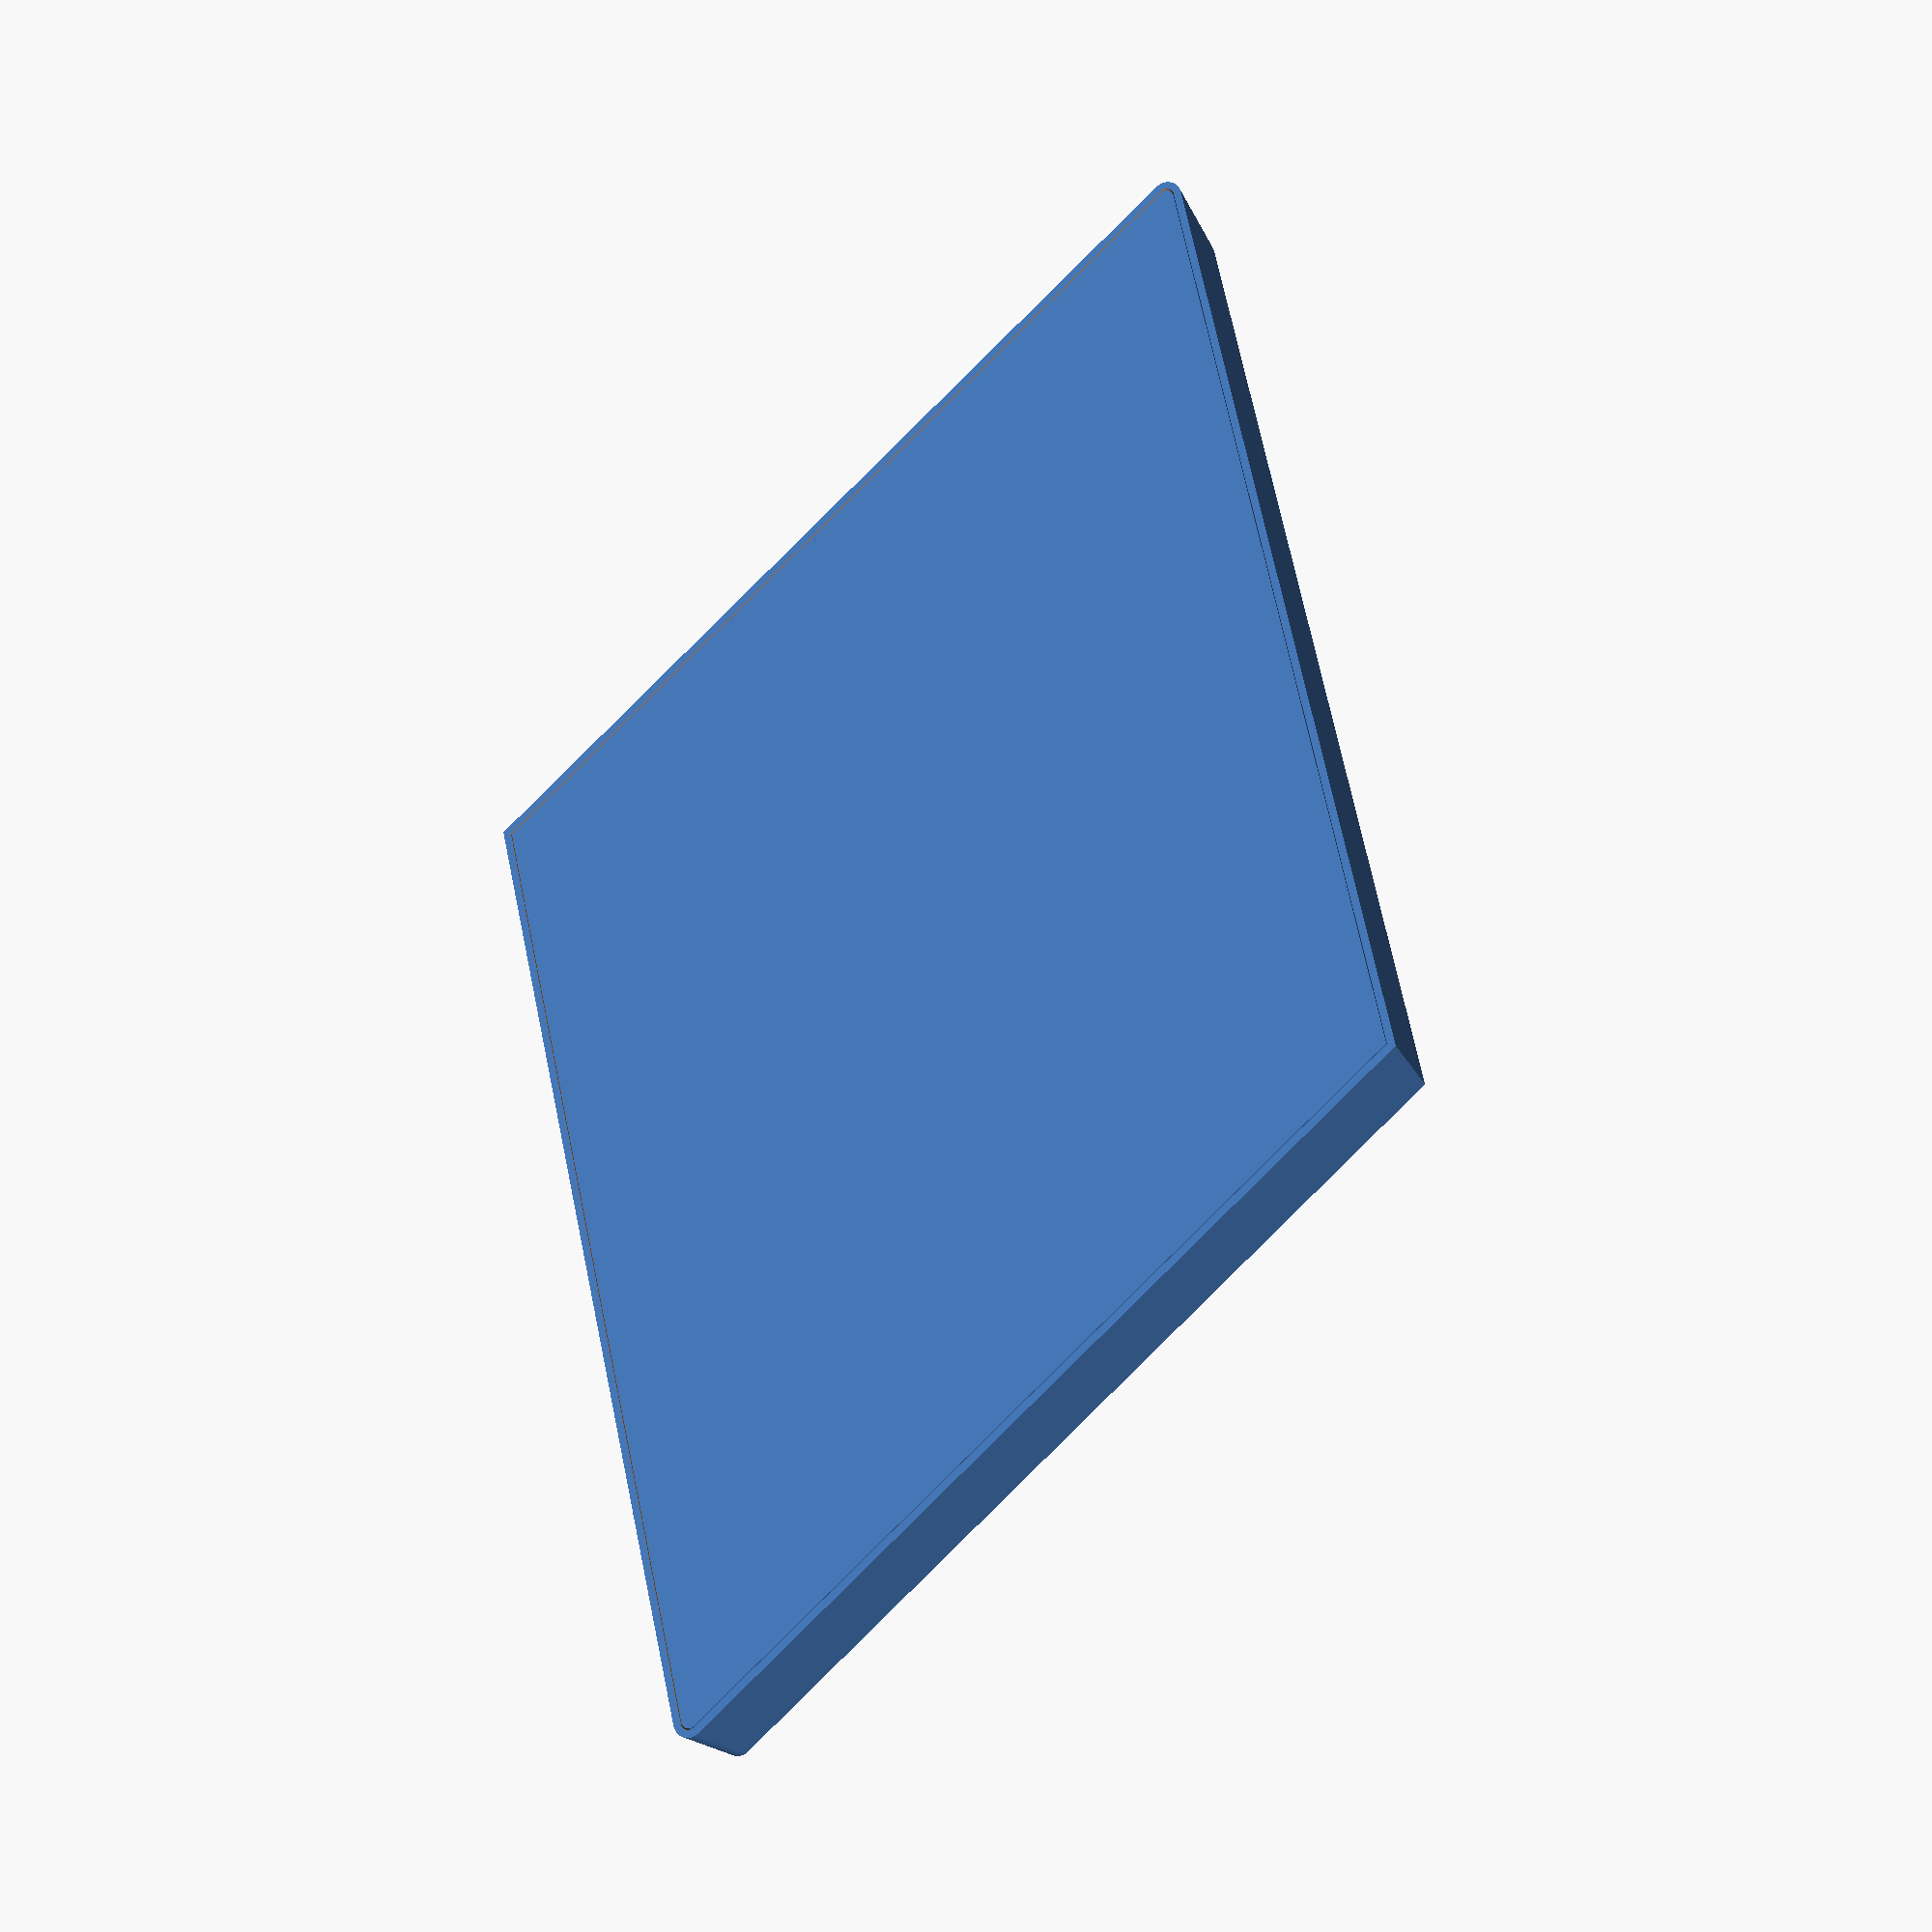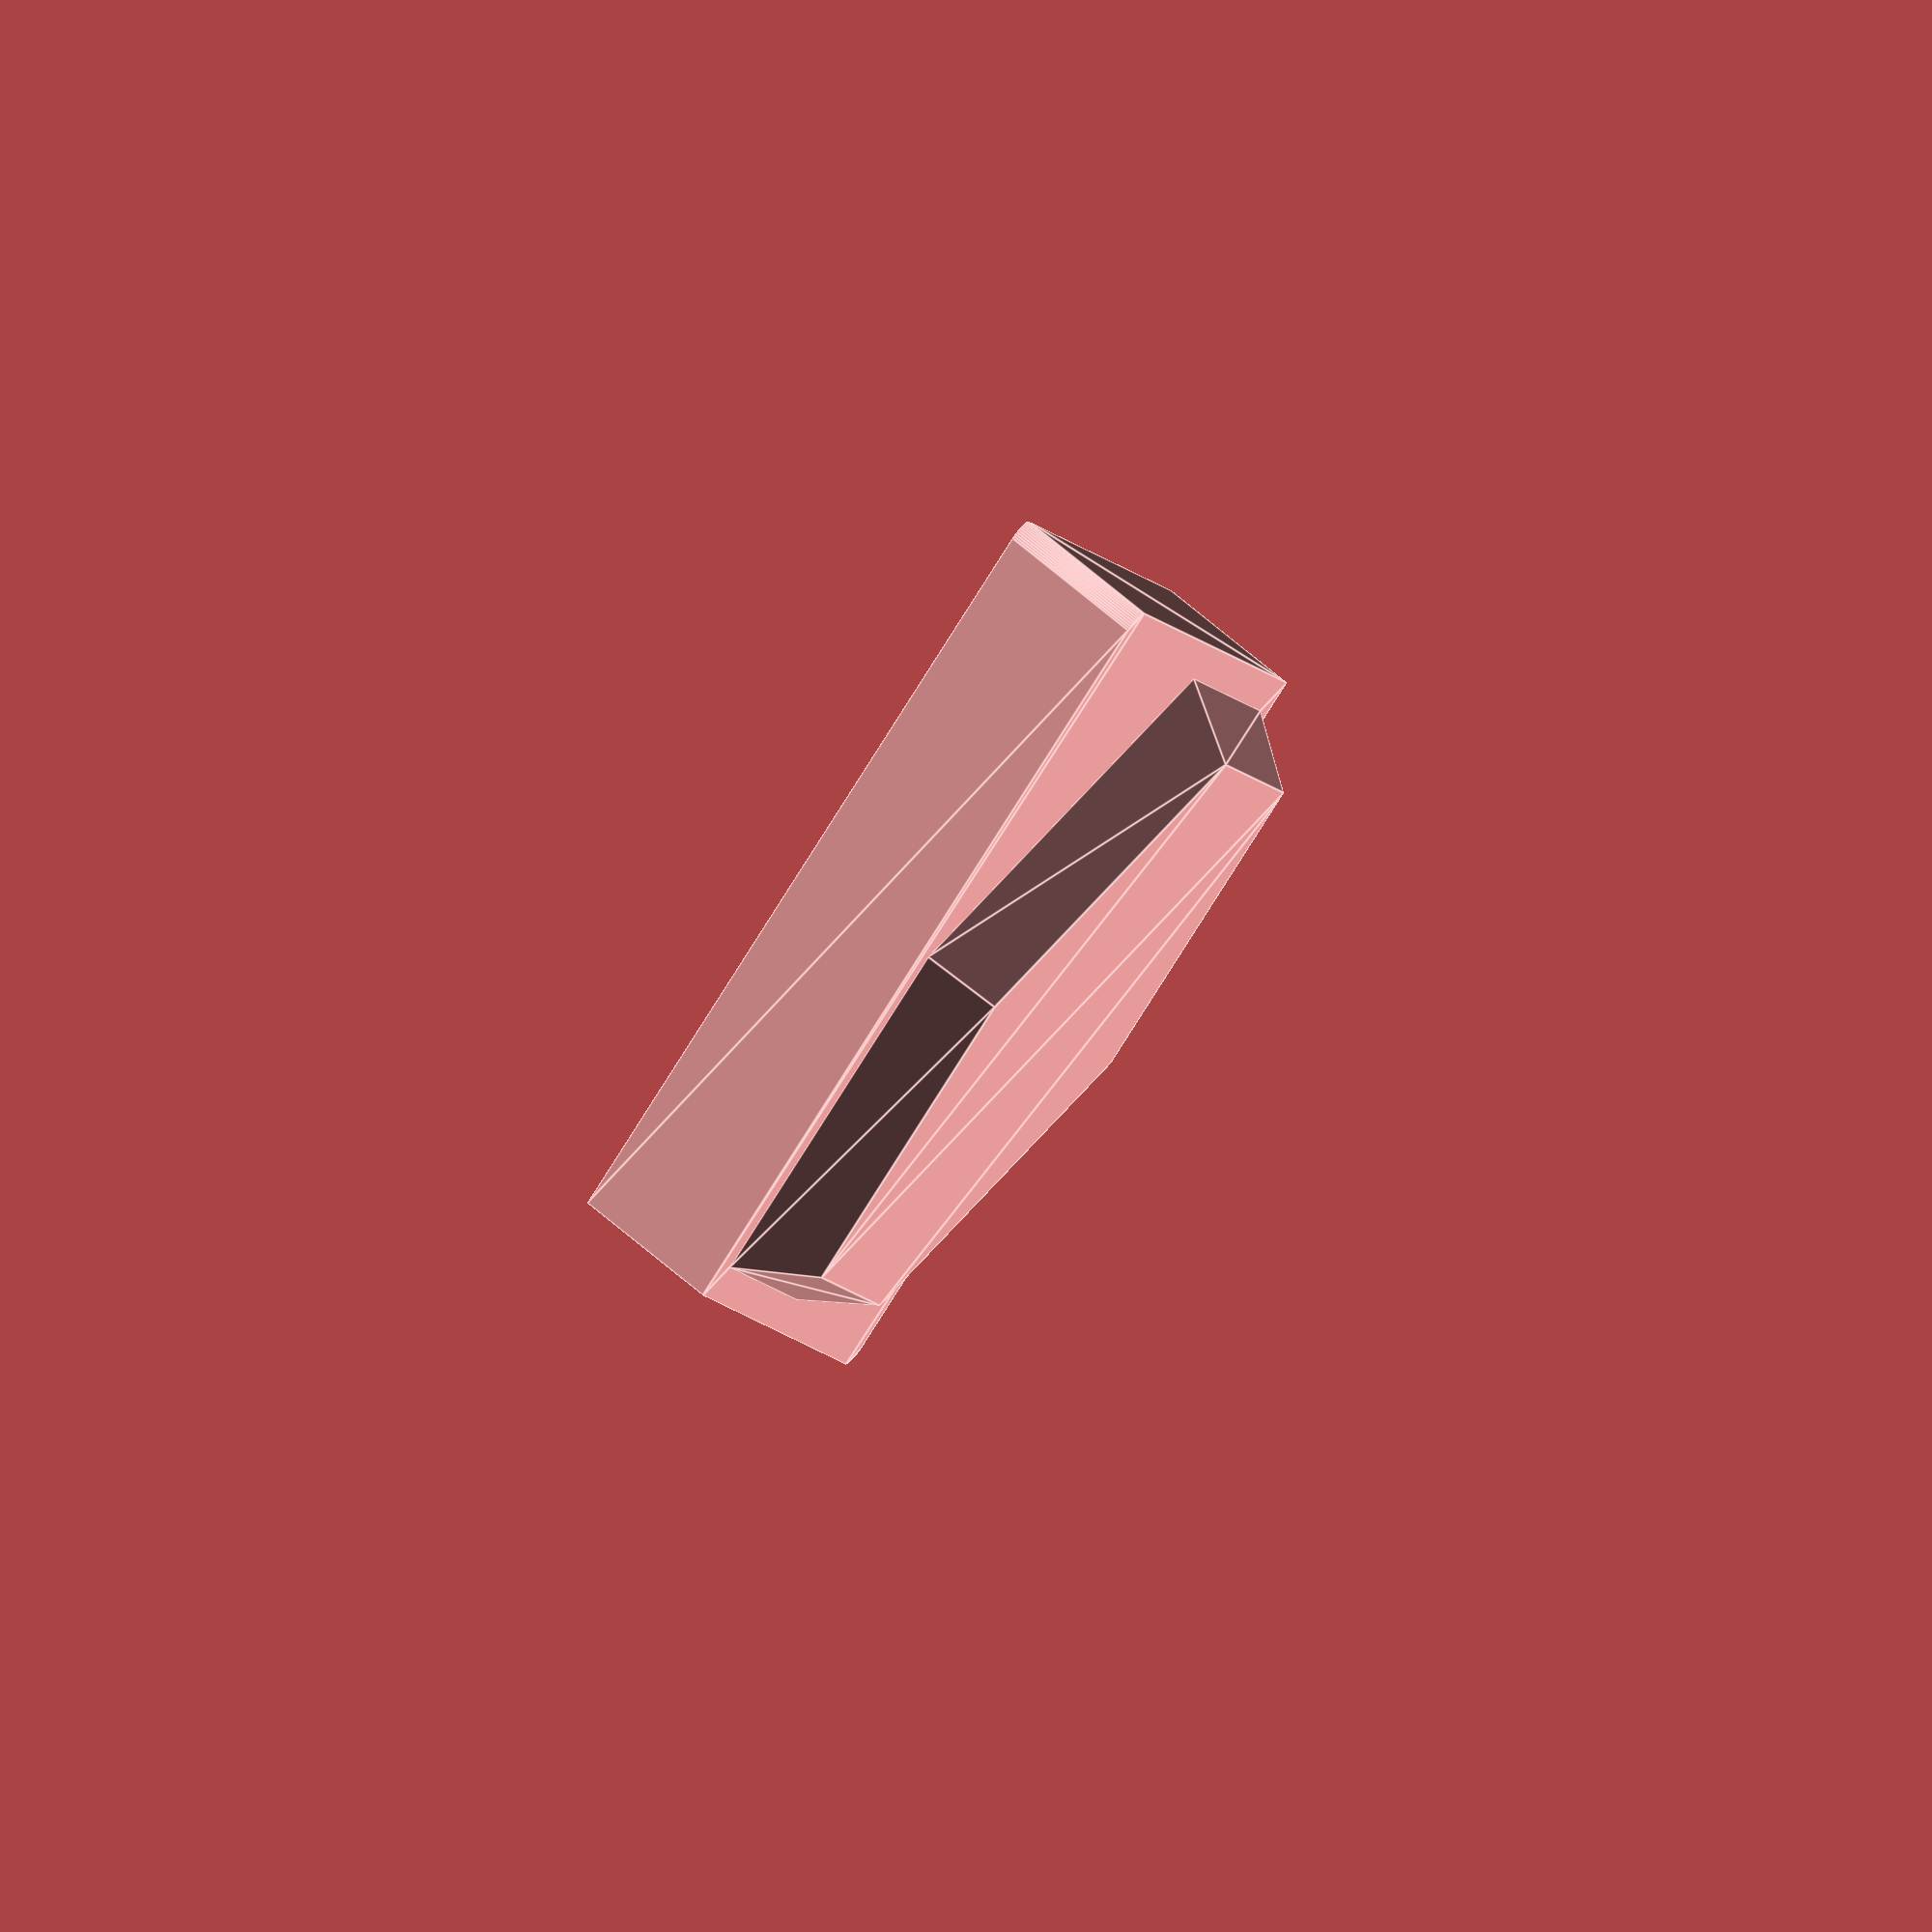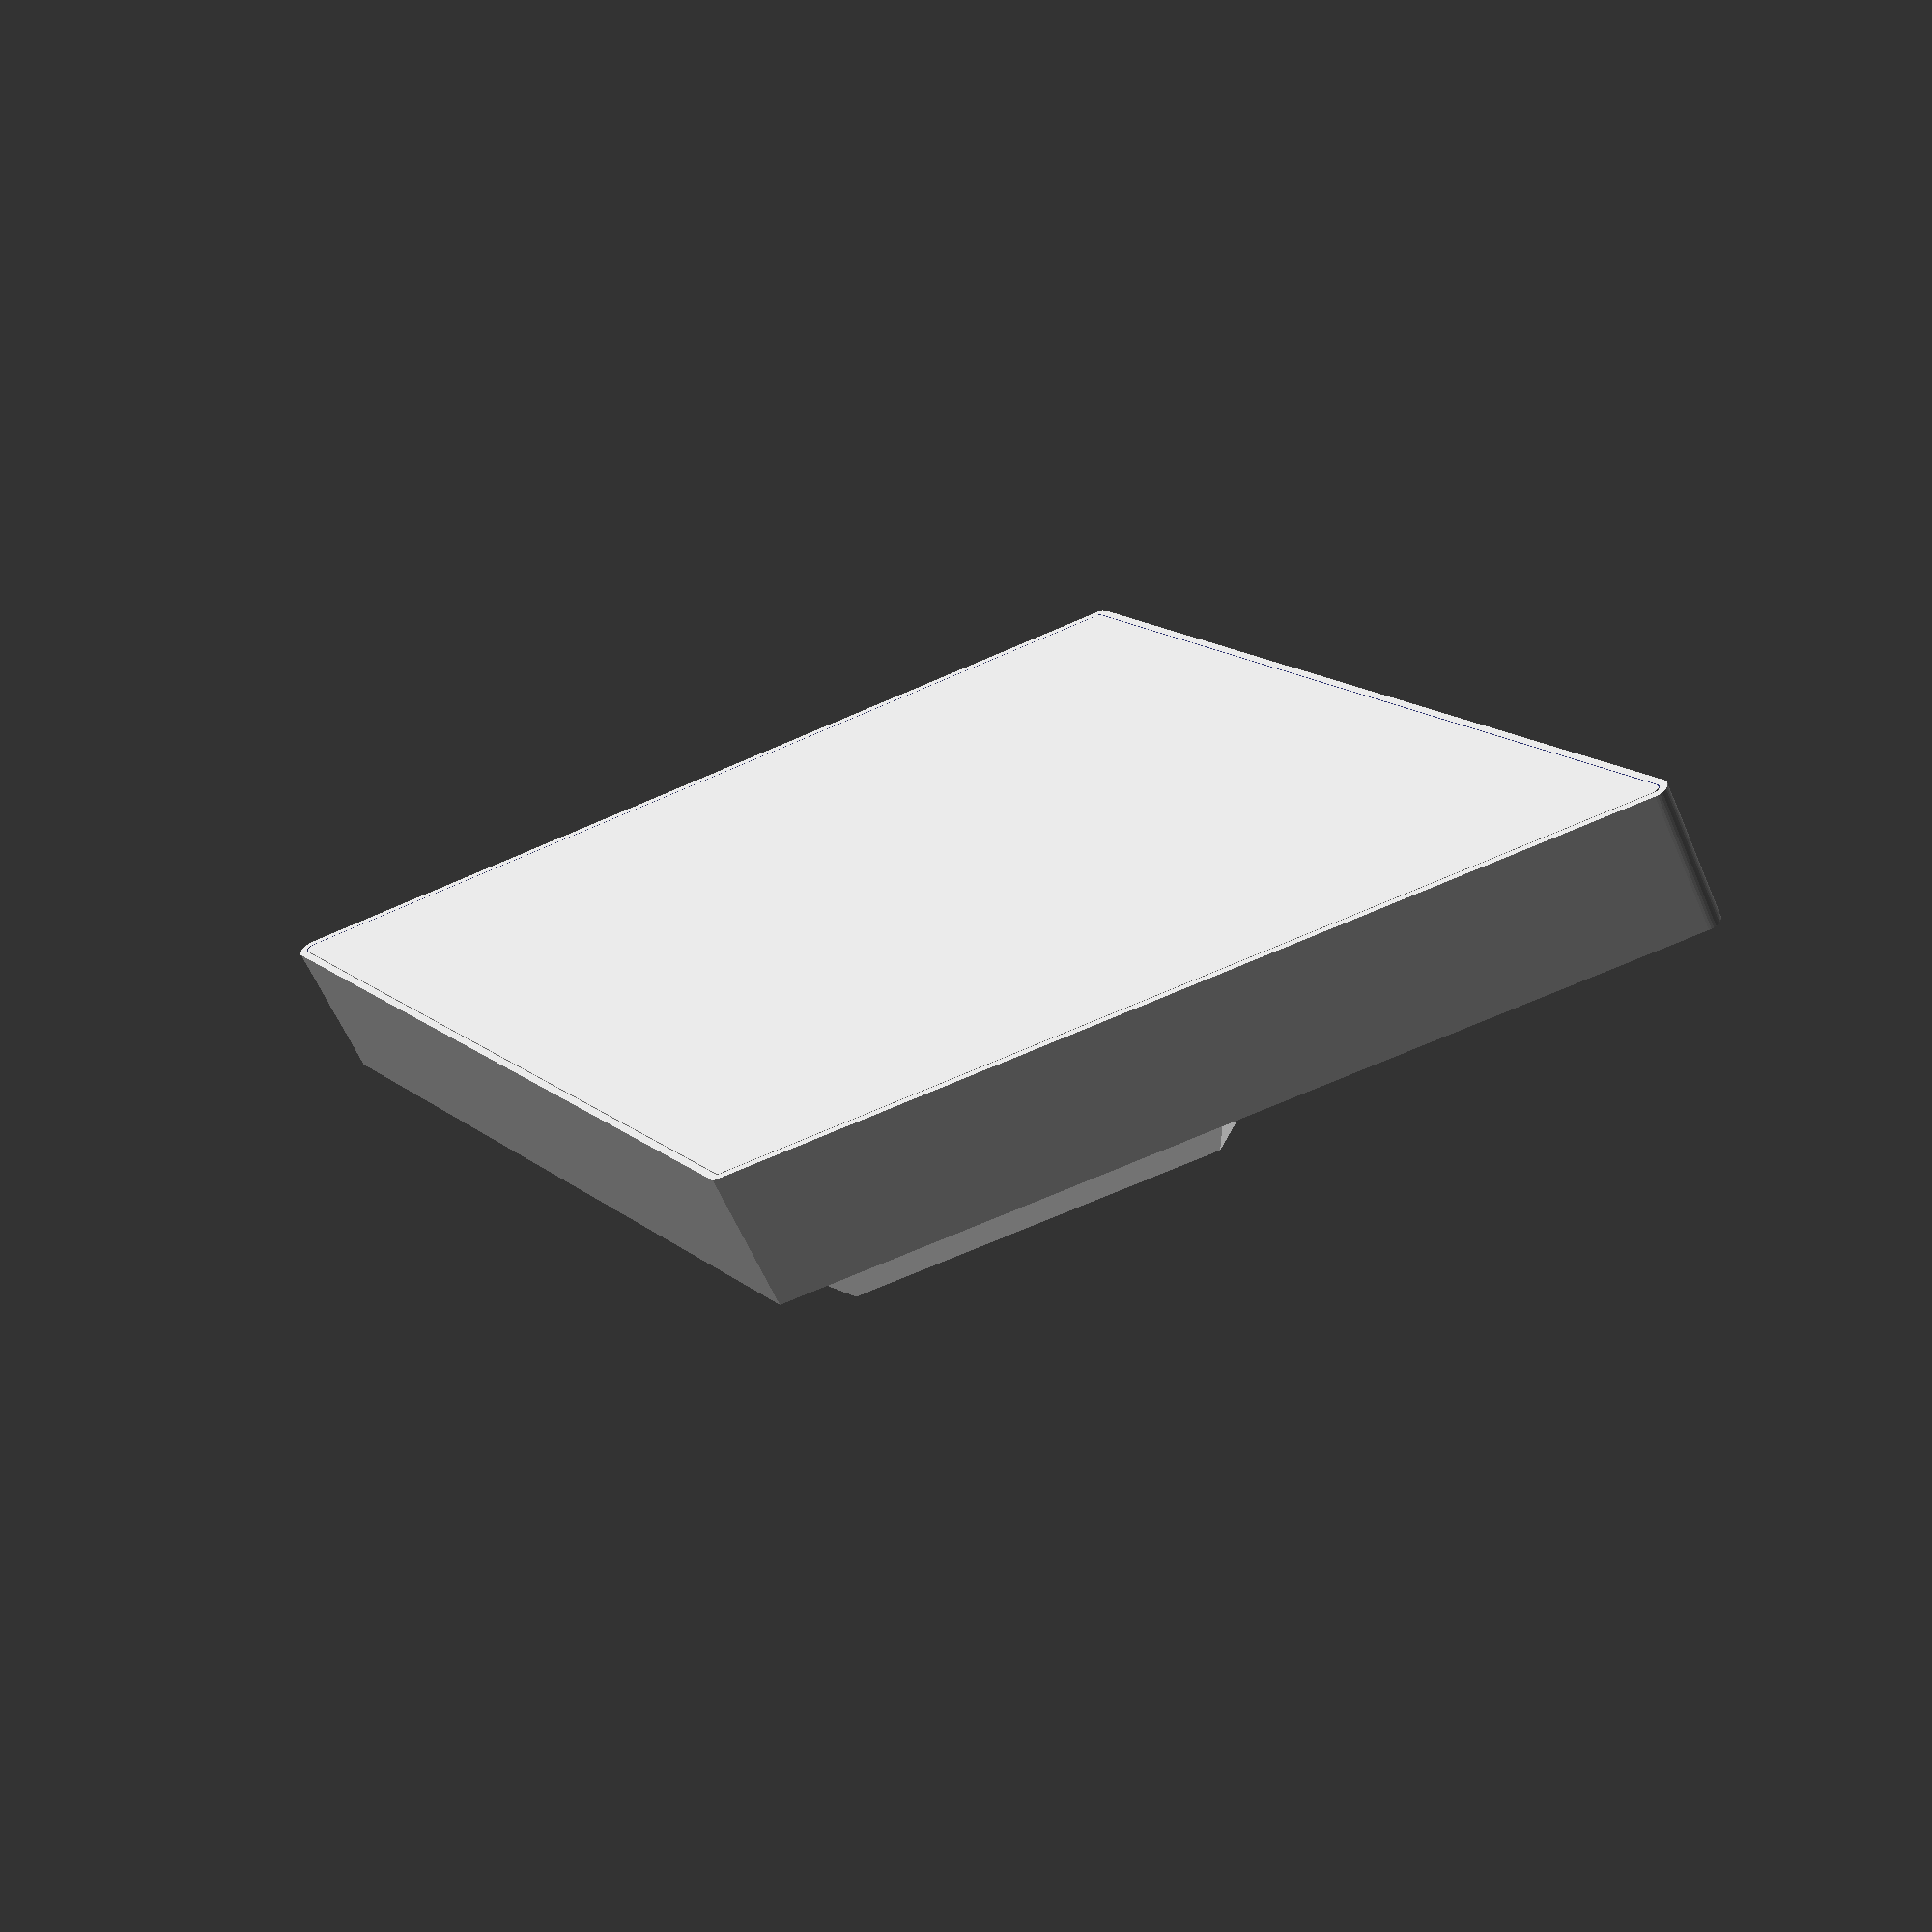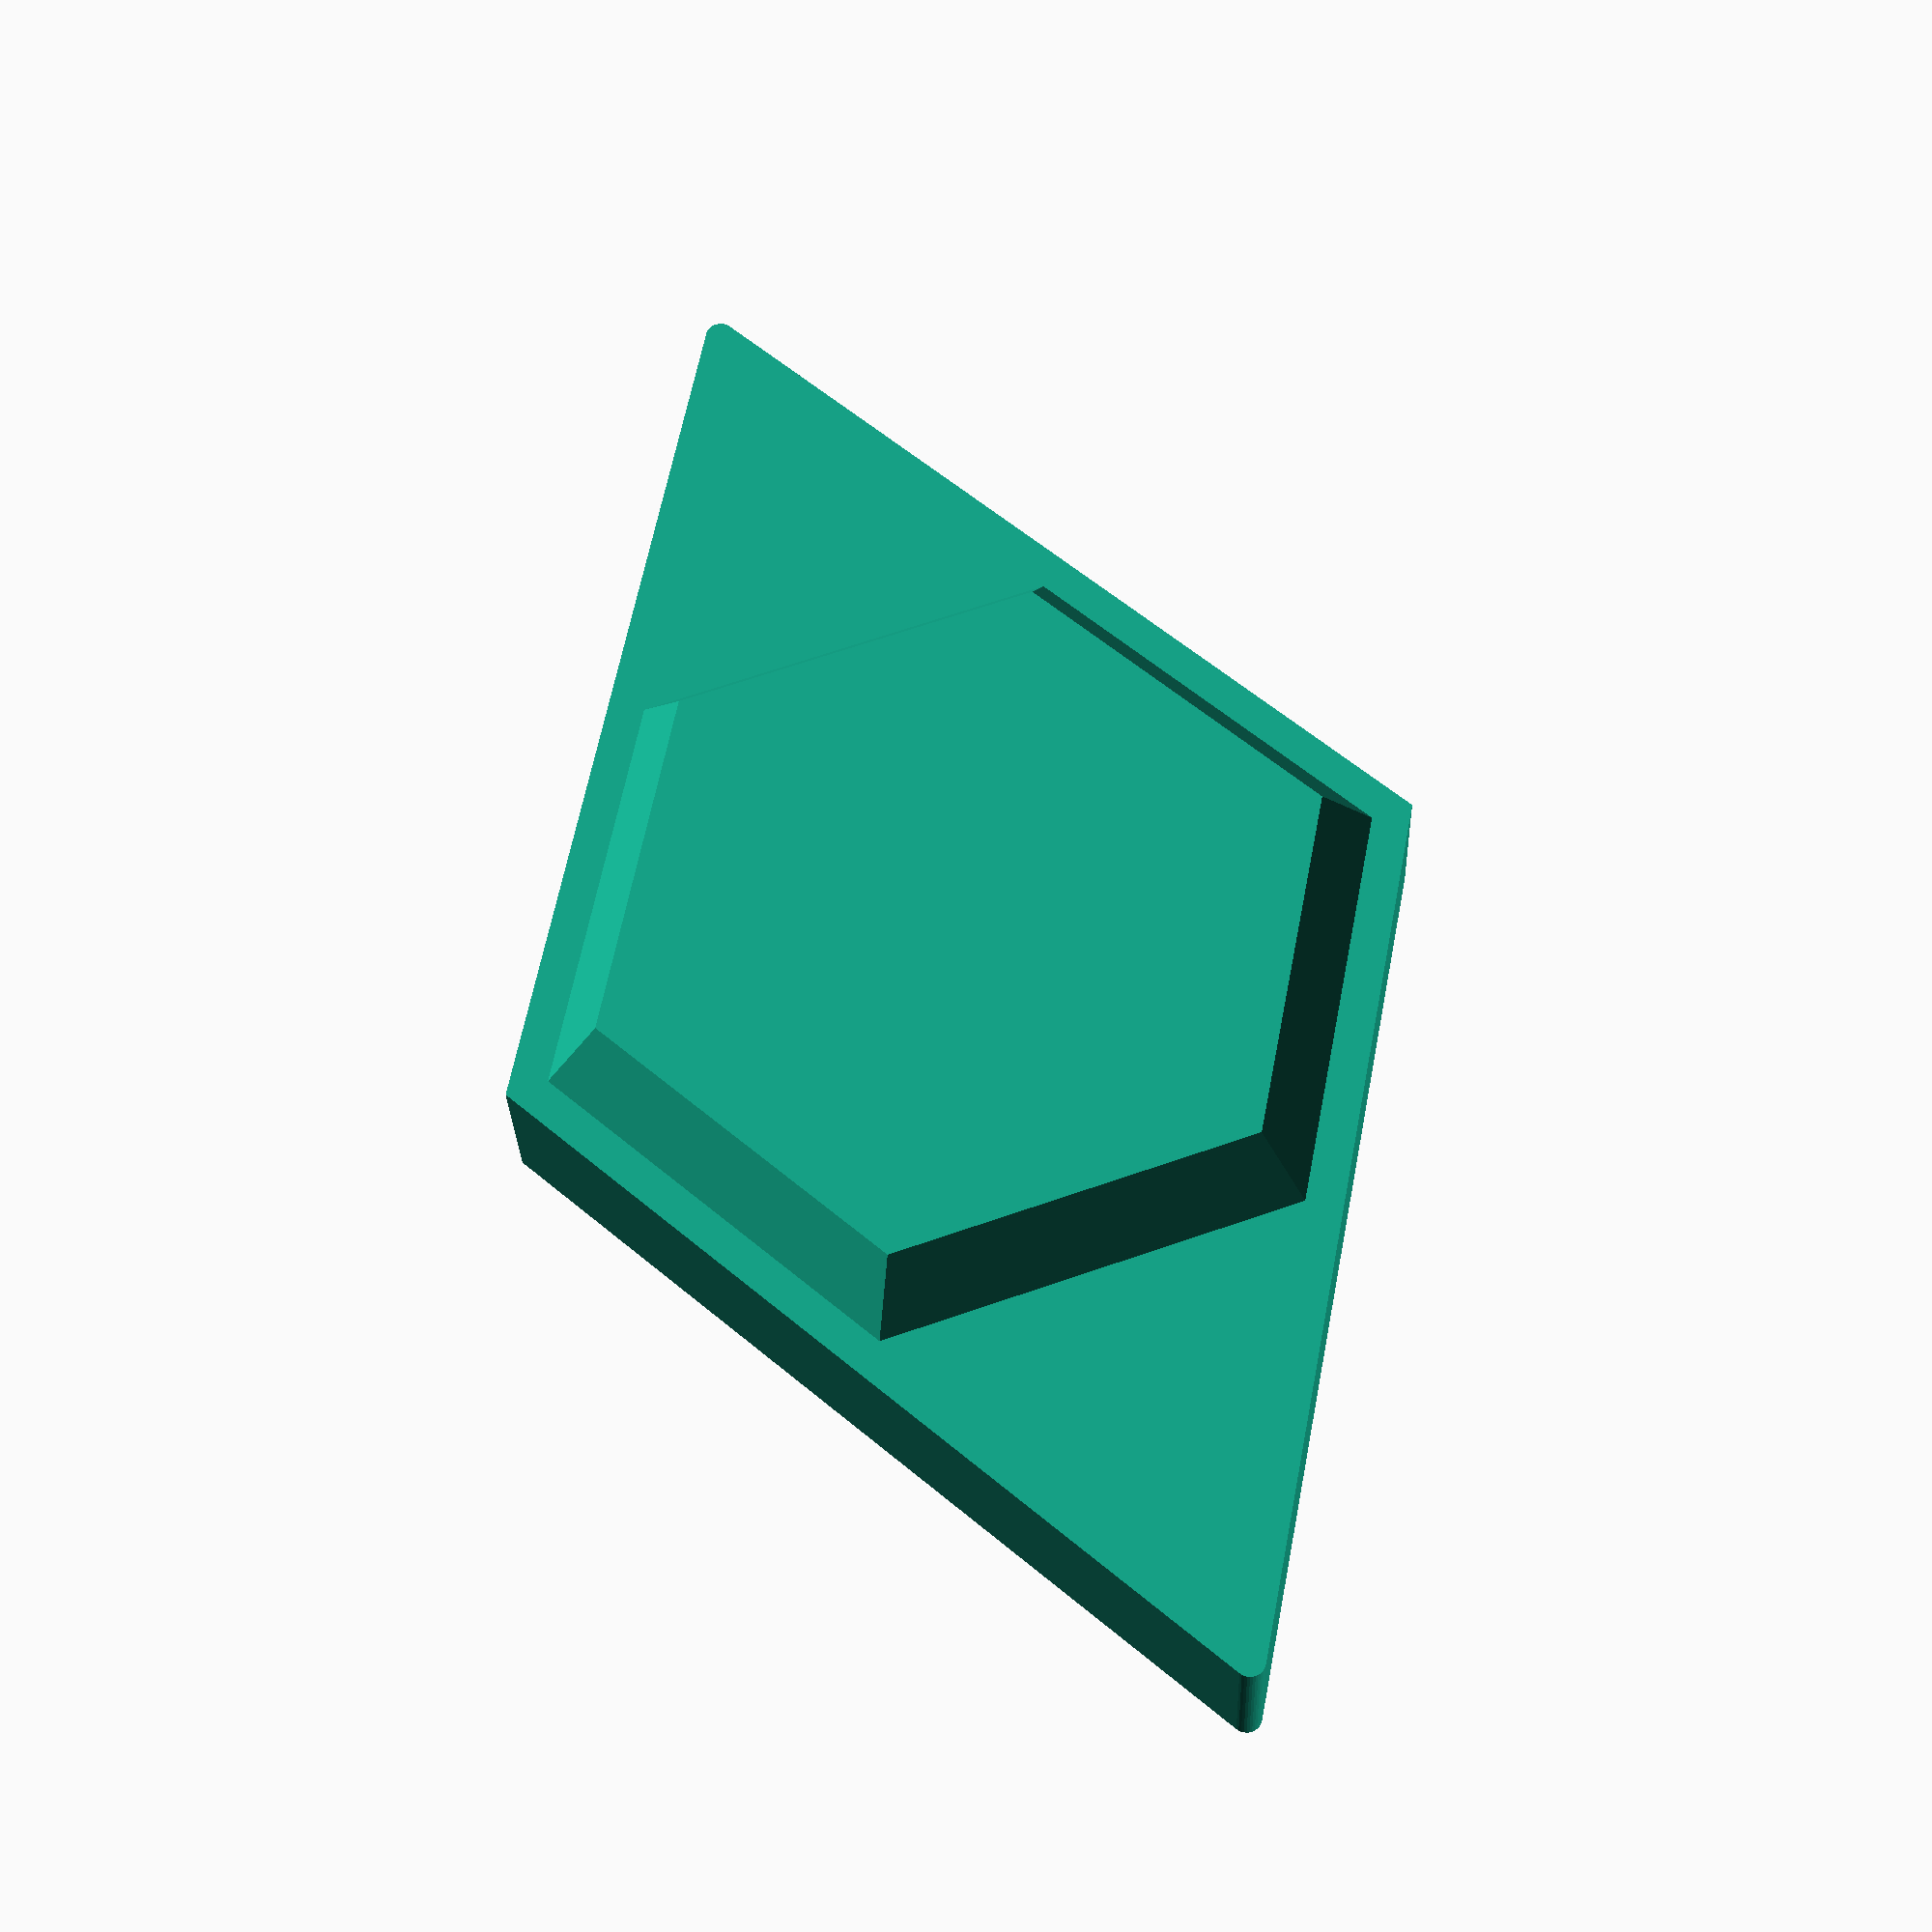
<openscad>
s3=sqrt(3);

diamondsize=110;
hexagonsize=100;
lednum=24;
ledpos=59.8/2;
ledsize=3;

dimples=false;
sidecovers=false;

diamondcase();
diamondbottom();
translate([0,0,18]) covers();
translate([0,0,20]) hexfront();


module diamondcase() {
    union() {
        difference() {
            linear_extrude(height=20) diamond(diamondsize, 2);
            translate([0,0,15]) linear_extrude(height=6) hexagon(hexagonsize-10);
            if (sidecovers) {
                translate([0,0,-1]) linear_extrude(height=17) diamond(diamondsize-2, 1);
                ds1 = (diamondsize-2)/2;
                ds2 = (hexagonsize-3)/2;
                translate([0,0,15]) linear_extrude(height=3) polygon([
                    [-ds2,-ds1/s3-(ds1-ds2)/s3],[0,-ds1*2/s3],[ ds2,-ds1/s3-(ds1-ds2)/s3],
                    [ ds2, ds1/s3+(ds1-ds2)/s3],[0, ds1*2/s3],[-ds2, ds1/s3+(ds1-ds2)/s3]
                ]);
                translate([ diamondsize*0.64,0,18]) linear_extrude(height=3) triangle(diamondsize*0.63,[0,0,0]);
                translate([-diamondsize*0.64,0,18]) linear_extrude(height=3) mirror([1,0,0]) triangle(diamondsize*0.63,[0,0,0]);
                translate([ diamondsize*0.64,0,14]) linear_extrude(height=5) triangle(diamondsize/2,[1,1,1]);
                translate([-diamondsize*0.64,0,14]) linear_extrude(height=5) mirror([1,0,0]) triangle(diamondsize/2,[1,1,1]);
            } else {
                translate([0,0,-1]) linear_extrude(height=19) diamond(diamondsize-2, 1);
            }
            if (dimples) {
                translate([-diamondsize*0.75,-diamondsize*0.24,18]) sphere(10,$fn=64);
                translate([-diamondsize*0.75, diamondsize*0.24,18]) sphere(10,$fn=64);
                translate([ diamondsize*0.75,-diamondsize*0.24,18]) sphere(10,$fn=64);
                translate([ diamondsize*0.75, diamondsize*0.24,18]) sphere(10,$fn=64);
            }
            rotate([0,0, 30]) casetabcut();
            rotate([0,0,150]) casetabcut();
            rotate([0,0,270]) casetabcut();

            for (a=[0:60:300]) rotate([0,0,a]) casepinhole();
        }
        rotate([0,0, 30]) bottomtablip(-20);
        rotate([0,0,-30]) bottomtablip( 20);
        rotate([0,0,150]) bottomtablip( 20);
        rotate([0,0,210]) bottomtablip(-20);
    }
}

module diamondbottom() {
    union() {
        linear_extrude(height=1.5) diamond(diamondsize-2-0.2, 1);
        translate([0,0,1.5]) linear_extrude(height=0.5,scale=0.998) diamond(diamondsize-2-0.2, 1);
        rotate([0,0, 30]) bottomtab(-20);
        rotate([0,0,-30]) bottomtab( 20);
        rotate([0,0,150]) bottomtab( 20);
        rotate([0,0,210]) bottomtab(-20);
    }
}

module covers() {
    if (sidecovers) {
        difference() {
            translate([diamondsize*0.64,0,0]) linear_extrude(height=2) triangle(diamondsize*0.6235,[0,2,0]);
            if (dimples) {
                translate([diamondsize*0.746,-diamondsize*0.233,-4]) sphere(10,$fn=64);
                translate([diamondsize*0.746, diamondsize*0.233,-4]) sphere(10,$fn=64);
            }
        }
        difference() {
            translate([-diamondsize*0.64,0,0]) linear_extrude(height=2) mirror([1,0,0]) triangle(diamondsize*0.6235,[0,2,0]);
            if (dimples) {
                translate([-diamondsize*0.746,-diamondsize*0.233,-4]) sphere(10,$fn=64);
                translate([-diamondsize*0.746, diamondsize*0.233,-4]) sphere(10,$fn=64);
            }
        }
    }
}

module hexfront() {
    difference() {
        union() {
            hexdia = hexagonsize*2/s3;
            hexcover(10, hexdia-15, hexdia, 1.5, 2);

            translate([0,0,3.3]) rotate([0,0,360/48]) cylinder(2.5, 53.6/2, 53.6/2, $fn=24);
            translate([0,0,5.8]) rotate([0,0,360/48]) cylinder(2.5, 68/2, 68/2, $fn=24);
            translate([-5,-33,3.3]) rotate([0,90,0])
                linear_extrude(height=10) polygon([
                    [-5,-3],[-5,-1],[-1,-1],[0.5,0.5],[2,-0.5],[-0.5,-3]
                ]);
            translate([5,33,3.3]) rotate([0,90,180])
                linear_extrude(height=10) polygon([
                    [-5,-3],[-5,-1],[-1,-1],[0.5,0.5],[2,-0.5],[-0.5,-3]
                ]);

            rotate([0,0, 30]) casetab();
            rotate([0,0,150]) casetab();
            rotate([0,0,270]) casetab();

            for (a=[0:60:300]) rotate([0,0,a]) casepin();
        }
        for (an = [360/lednum:360/lednum:360]) {
            rotate([0,0,an]) {
                translate([ledpos, 0, 6.7]) ledhole();
                translate([ledpos, 0, 5.8]) cube([5.5,5.5,2],true);
            }
        }
        translate([0,0,2.7]) rotate([0,0,360/48]) cylinder(4.1, 53.6/2-2, 53.6/2-2, $fn=24);
        translate([0,0,5.3]) rotate([0,0,7.5]) cube([41.8,43.2,6],true);
    }
}

module casepin() {
    sides=24;
    h=4;
    slant=1;
    r=1;
    taper=0.7;
    translate([0, hexagonsize/s3-2.5,-2]) polyhedron(
        points = concat(
            [for (a=[0:360/sides:360-360/sides]) [sin(a)*r*taper,cos(a)*r*taper,0] ],
            [for (a=[0:360/sides:360-360/sides]) [sin(a)*r,cos(a)*r,0.5] ],
            [for (a=[0:360/sides:360-360/sides]) [sin(a)*r,cos(a)*r,h-slant*cos(a)*r] ]
        ),
        faces = concat(
            [[for(i=[0:sides-1]) i]],
            nquads(sides,0),
            nquads(sides,sides),
            [[for(i=[sides*3-1:-1:sides*2]) i]]
        )
    );
}

module casepinhole() {
    sides=24;
    h=3;
    r=1.1;
    translate([0, hexagonsize/s3-2.5,17.5]) polyhedron(
        points = concat(
            [for (a=[0:360/sides:360-360/sides]) [sin(a)*r,cos(a)*r,0] ],
            [for (a=[0:360/sides:360-360/sides]) [sin(a)*r,cos(a)*r,h] ]
        ),
        faces = concat(
            [[for(i=[0:sides-1]) i]],
            nquads(sides,0),
            [[for(i=[sides*2-1:-1:sides]) i]]
        )
    );
    
    // cylinder(4,1,1, $fn=sides);
}

module casetabcut() {
    translate([-10.5,(hexagonsize-10)/2+0.1,18])
        rotate([0,90,0])
            linear_extrude(height=21) polygon([
                [-2.5,-1],[-2.5,1],[-1,0],[-0.5,0],[0.5,1],[0.5,-1]
            ]);
}

module casetab() {
    translate([-10,(hexagonsize-10)/2,-2])
        rotate([0,90,0])
            linear_extrude(height=20) polygon([
                [-11,-1.5],[-9,0],[-0.5,0],[0,0.5],[1.5,-0.5],[0.5,-1.5]
            ]);
}

module bottomtab(off=0) {
    translate([-10+off,(diamondsize-2)/2-0.6,0])
        rotate([0,90,0])
            linear_extrude(height=20) polygon([
                [0,-1.5],[0,0],[-9.5,0],[-10,0.5],[-11.5,-0.5],[-10.5,-1.5]
            ]);
}

module bottomtablip(off=0) {
    translate([-10+off,(diamondsize-2)/2-0.5,0])
        rotate([0,90,0])
            linear_extrude(height=20) polygon([
                [-8,1],[-9.5,0],[-10.5,1]
            ]);
}

function linepoints(x1, y1, x2, y2, z, n) = [
    for (p = [0:n-1]) [x1+(x2-x1)*(p/n), y1+(y2-y1)*(p/n), z]
];

function ntris(n,n1,n2,o,f) = concat(
    [for (i=[n1:n2-1]) [(i+f)%n+o,i+o+n,(i+1)%n+o+n]],
    [for (i=[n1:n2-1]) [(i+1)%n+o,i+o,(i+1-f)%n+o+n]]
    );

module ledhole(height=2.7, size=3, sides=48) {
    polyhedron(
        points = concat(
            [for (a=[0:360/sides:360-360/sides]) [size*cos(a)*0.6,size*sin(a)*0.6,0]],
            linepoints( size, 0, 0,  size/s3, height, sides/4),
            linepoints(0,  size/s3, -size, 0, height, sides/4),
            linepoints(-size, 0, 0, -size/s3, height, sides/4),
            linepoints(0, -size/s3,  size, 0, height, sides/4)
        ),
        faces = concat(
            [[for(i=[0:sides-1]) i]],
            ntris(sides,      0  ,sides/4  ,0,1),
            ntris(sides,sides/4  ,sides/2  ,0,0),
            ntris(sides,sides/2  ,sides*3/4,0,1),
            ntris(sides,sides*3/4,sides    ,0,0),
            [[for(i=[sides*2-1:-1:sides]) i]]
            )
    );
}

module hexagon(hw) {
    c1=hw/2;
    c2=c1/s3;
    polygon([[-c1,-c2],[0,-c2*2],[c1,-c2],[c1,c2],[0,c2*2],[-c1,c2]]);
}

module diamond(dw, rd=2) {
    polygon(concat(
        [for (an = [-60:10:60]) [-dw+rd*2-rd*cos(an),rd*sin(an)] ],
        [[0,dw/s3]],
        [for (an = [-60:10:60]) [dw-rd*2+rd*cos(an),-rd*sin(an)] ],
        [[0,-dw/s3]]
    ));
}

module triangle(tw, rd) {
    polygon(concat(
        [for (an = [  0:10:120]) [-(tw-rd[0]*6/s3)/2/s3-rd[0]*cos(an), (tw-rd[0]*6/s3)/2+rd[0]*sin(an)] ],
        [for (an = [120:10:240]) [ (tw-rd[1]*6/s3)/s3-rd[1]*cos(an),rd[1]*sin(an)] ],
        [for (an = [240:10:360]) [-(tw-rd[2]*6/s3)/2/s3-rd[2]*cos(an),-(tw-rd[2]*6/s3)/2+rd[2]*sin(an)] ]
        /* [[tw/s3,0],[-tw/2/s3,tw/2],[-tw/2/s3,-tw/2]] */
    ));
}

function ngon(n,w,h) = [for (a=[360/n:360/n:360]) [sin(a)*w,cos(a)*w,h]];

function nquads(n,o) = [for (i=[0:n-1]) [(i+1)%n+o,i+o,i+o+n,(i+1)%n+o+n]];

module hexcover(height, topwidth, bottomwidth, wallthickness, topthickness, sides=6) {
    slope = (bottomwidth-topwidth)/2/height;
    wtxo = sqrt(pow(wallthickness,2)+pow(wallthickness*slope,2));
    wtxo2 = wtxo-topthickness*slope;
    polyhedron(
        points = concat(
            ngon(sides,topwidth/2,height),
            ngon(sides,bottomwidth/2,0),
            ngon(sides,bottomwidth/2-wtxo,0),
            ngon(sides,topwidth/2-wtxo2,height-topthickness)),
        faces = concat(
            [[for(i=[0:sides-1]) i]],
            nquads(sides,0),
            nquads(sides,sides),
            nquads(sides,sides*2),
            [[for(i=[sides*4-1:-1:sides*3]) i]]),
        convexity=10);
}

</openscad>
<views>
elev=196.0 azim=72.3 roll=344.2 proj=p view=wireframe
elev=285.2 azim=286.0 roll=309.6 proj=o view=edges
elev=239.6 azim=154.5 roll=336.9 proj=p view=solid
elev=28.6 azim=70.8 roll=1.7 proj=p view=wireframe
</views>
